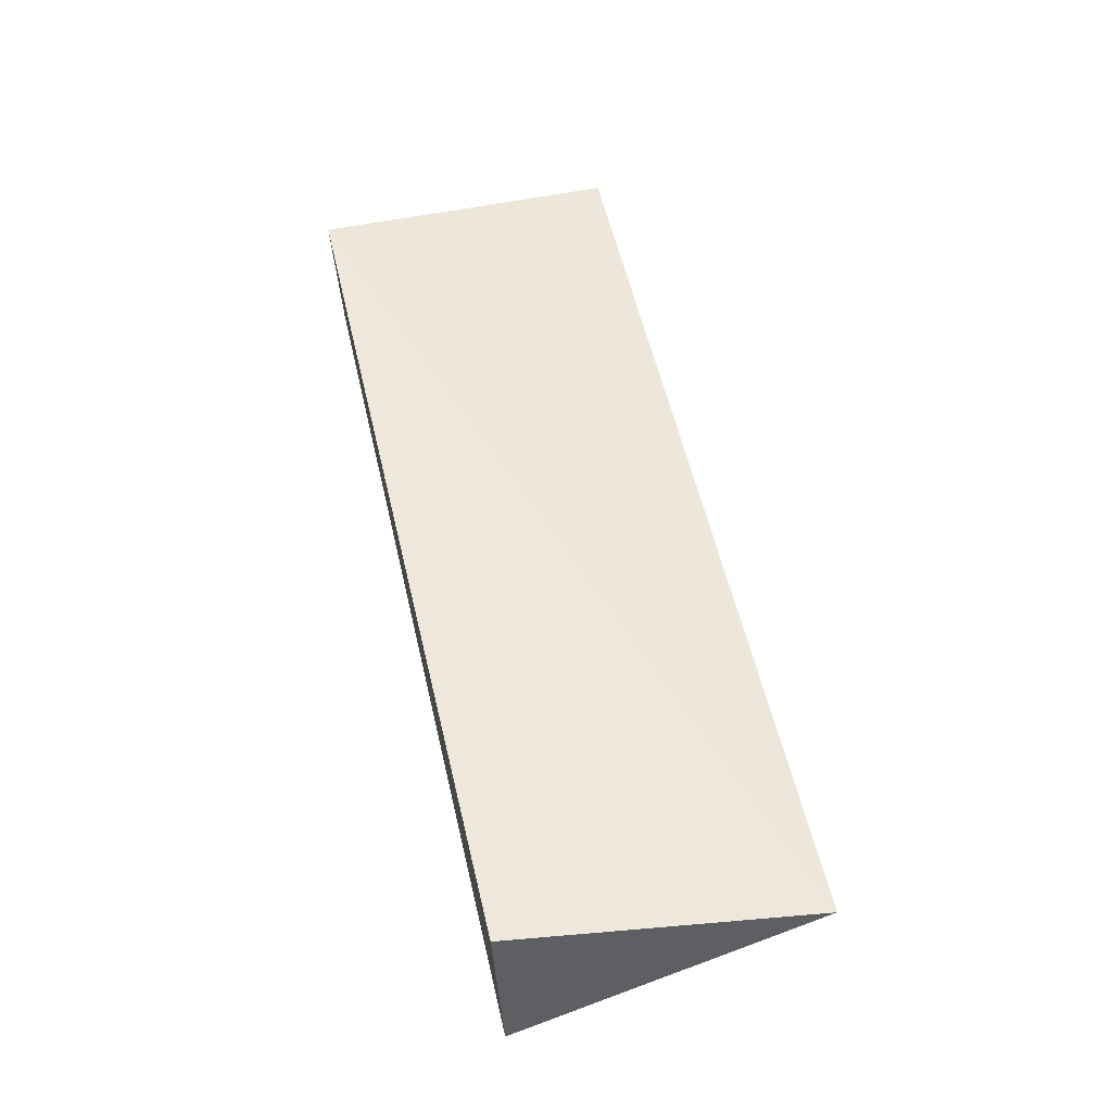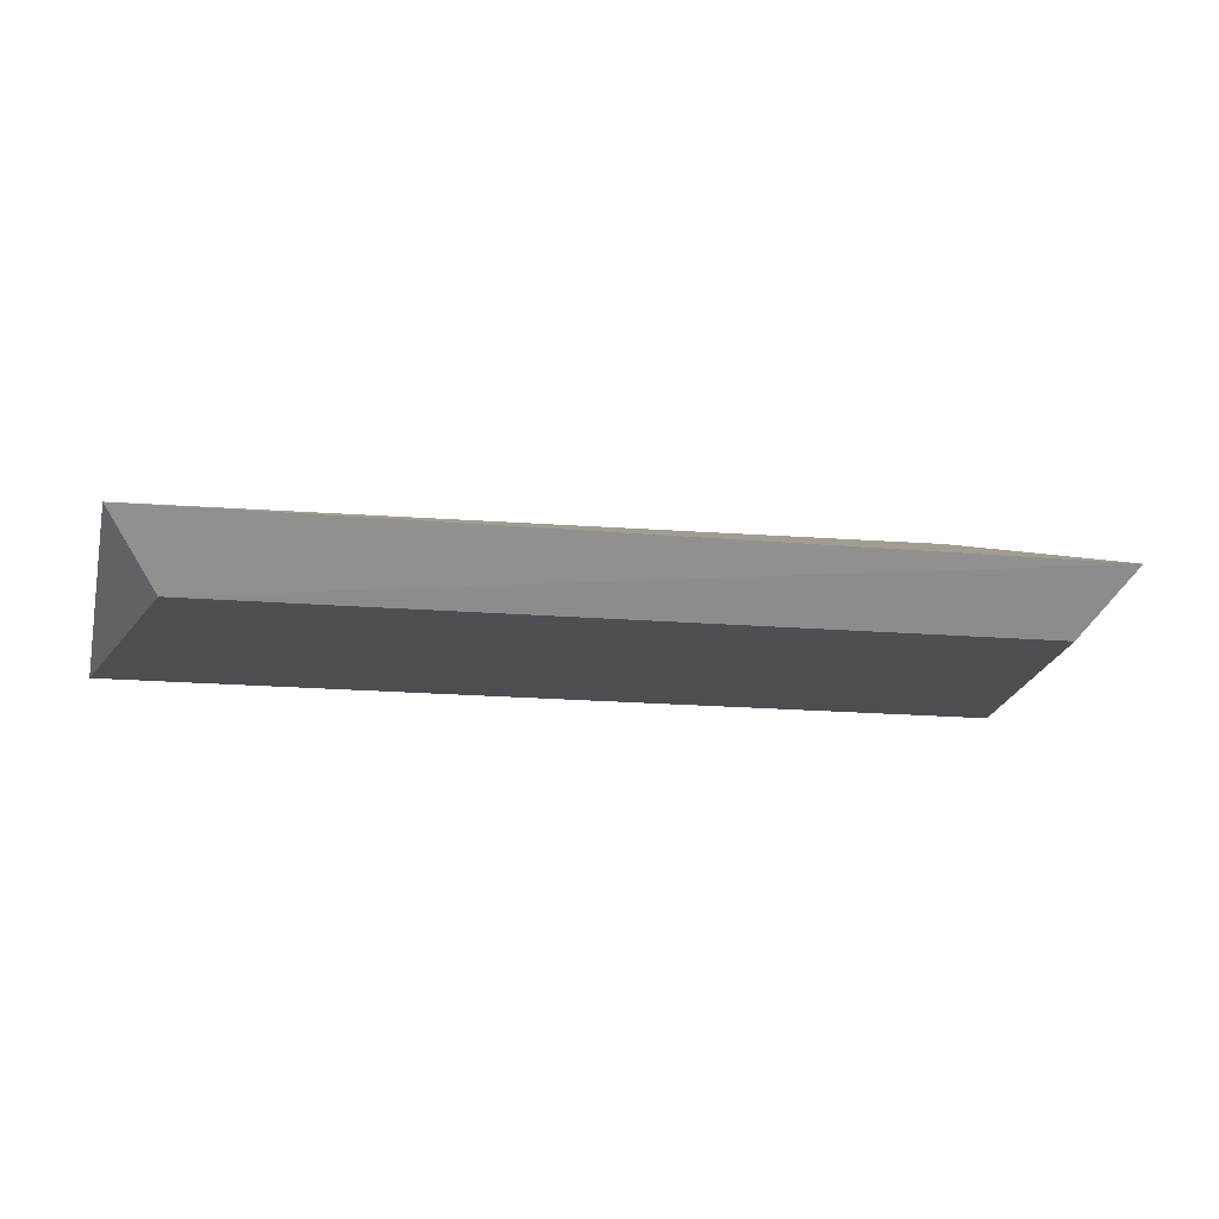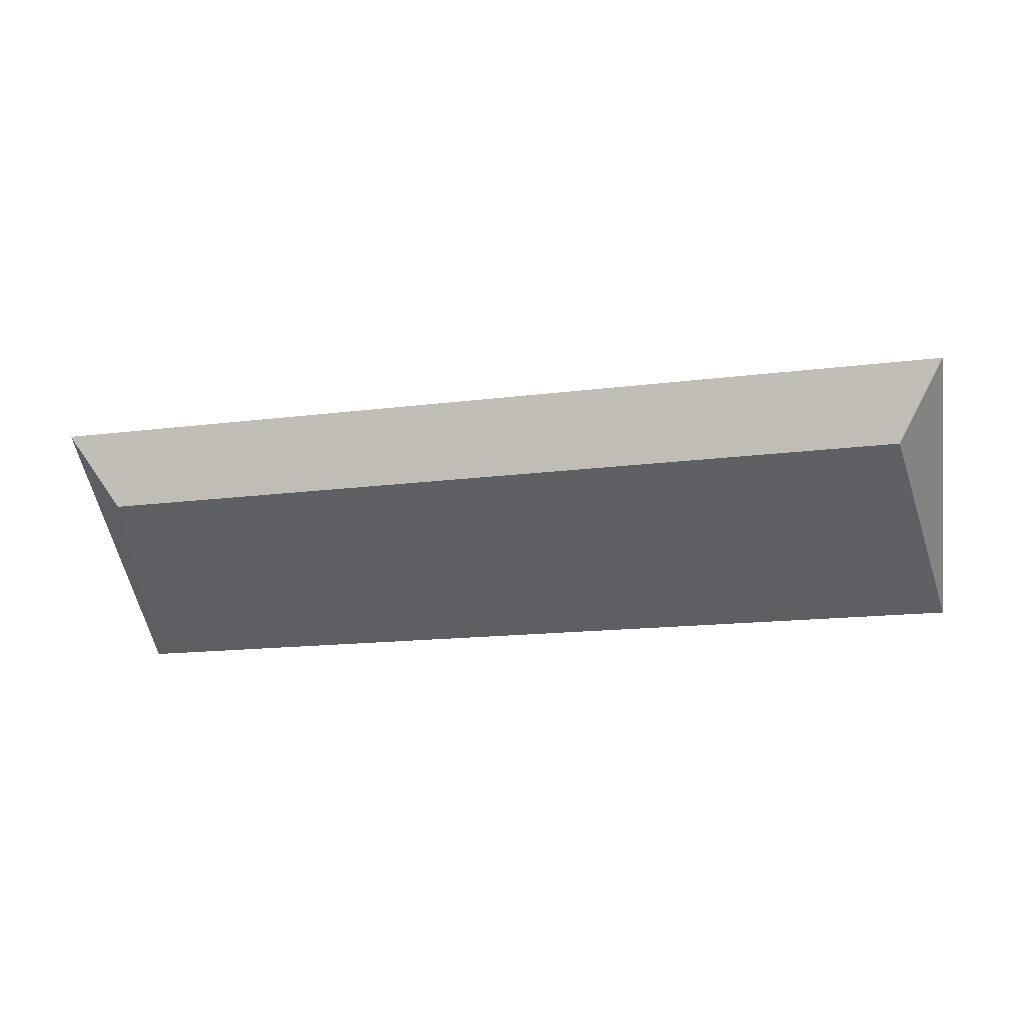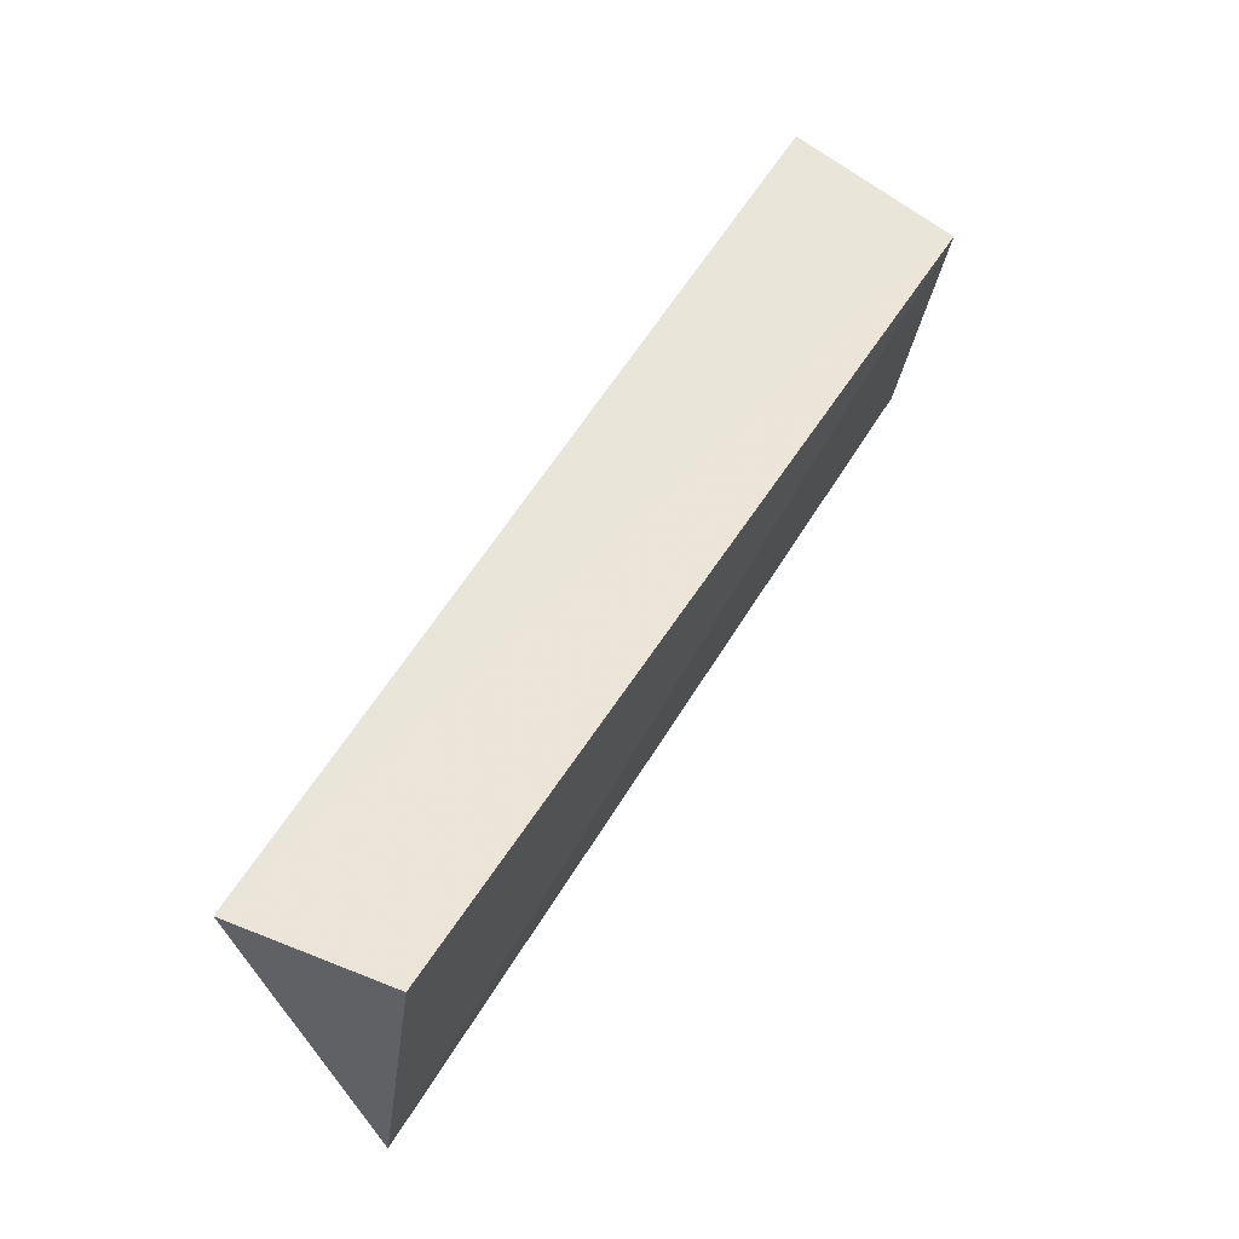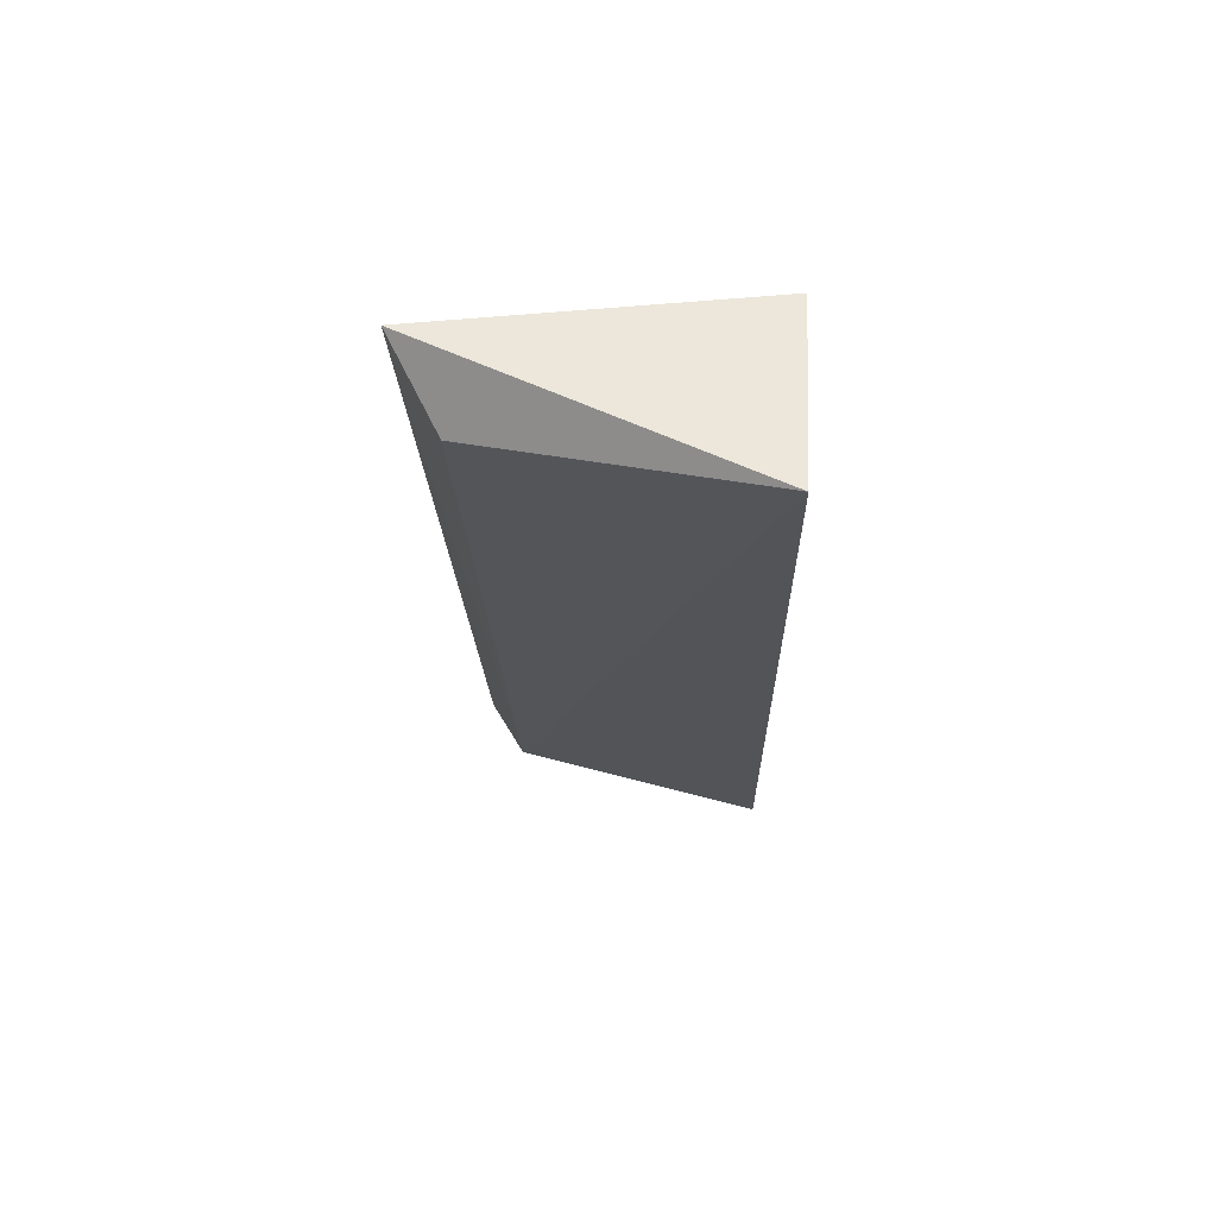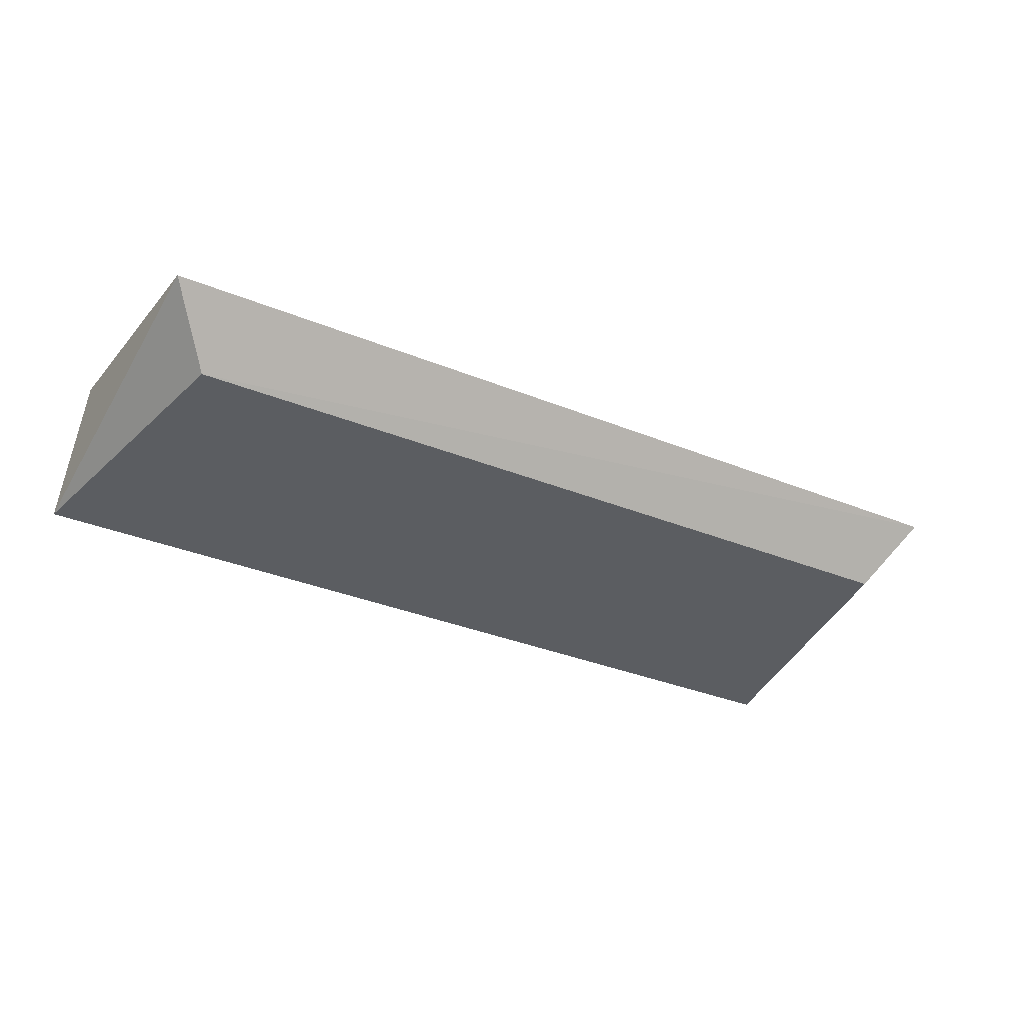
<metadata>
{"format":"obj","ext":"obj","renderer":"f3d","projection":"perspective","resolution":1024,"background":"white","views":[{"elev":54.7,"azim":-103.1,"up":"+Z"},{"elev":-4.8,"azim":-16.4,"up":"+Z"},{"elev":-29.6,"azim":10.5,"up":"+Z"},{"elev":57.1,"azim":-58.1,"up":"+Y"},{"elev":-21.4,"azim":91.0,"up":"+Z"},{"elev":-25.5,"azim":-33.6,"up":"+Z"}]}
</metadata>
<code>
v 0.222 -0.1644 -0.1642
v 0.2186 -0.01171 -0.2302
v 0.1979 -0.007576 -0.1385
v -0.2263 -0.007576 -0.1385
v -0.217 -0.1371 -0.1881
v -0.2383 -0.009475 -0.2156
v -0.2407 -0.1558 -0.1523
v 0.1978 -0.1438 -0.1989
f 1 2 3
f 6 3 2
f 6 4 3
f 6 2 5
f 7 1 3
f 7 3 4
f 7 5 1
f 7 6 5
f 7 4 6
f 8 5 2
f 8 2 1
f 8 1 5

</code>
